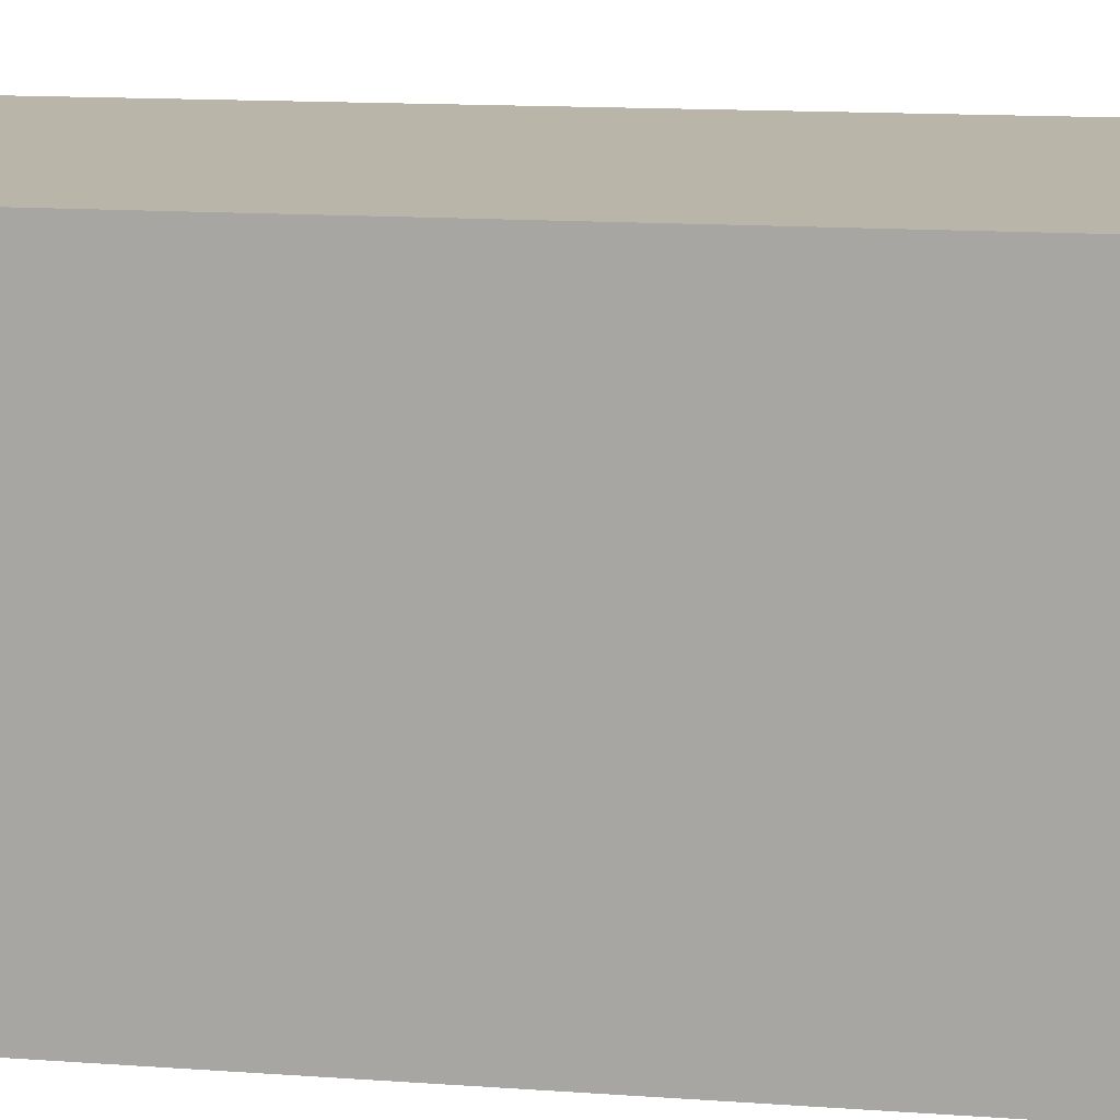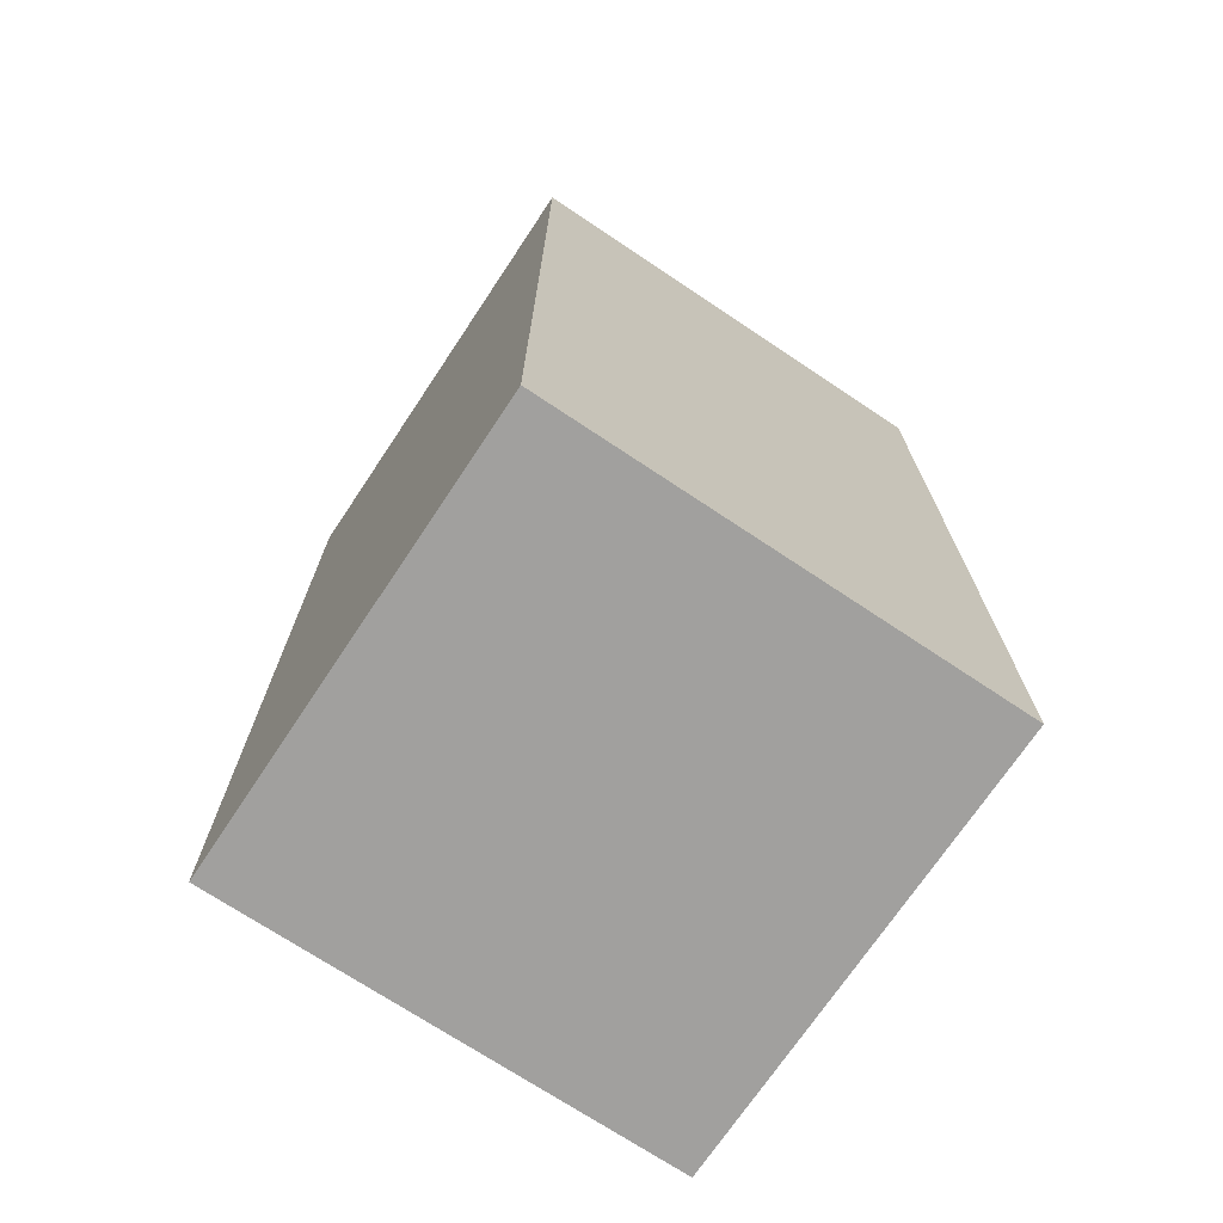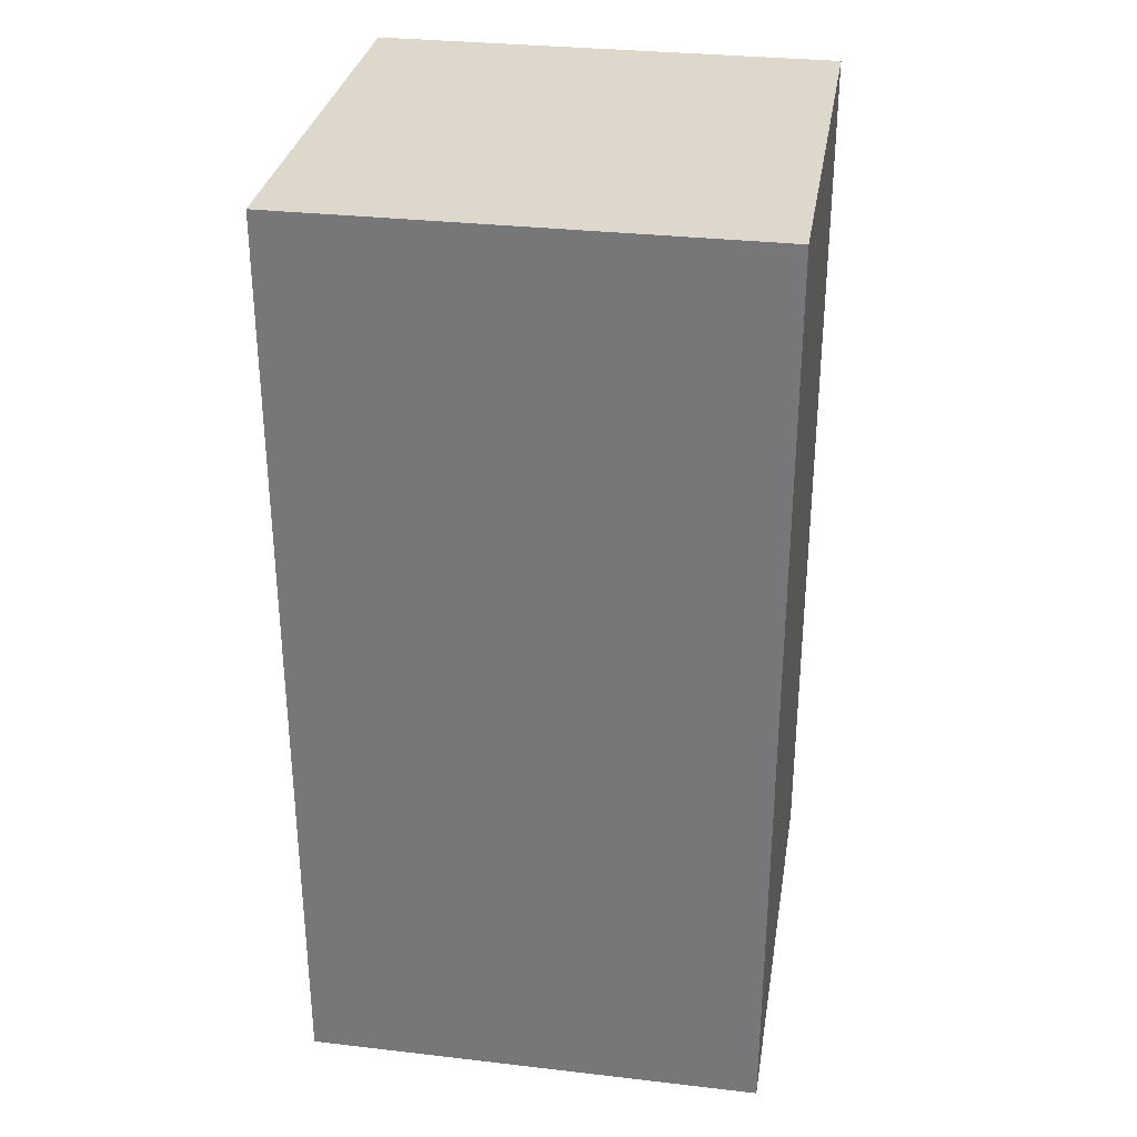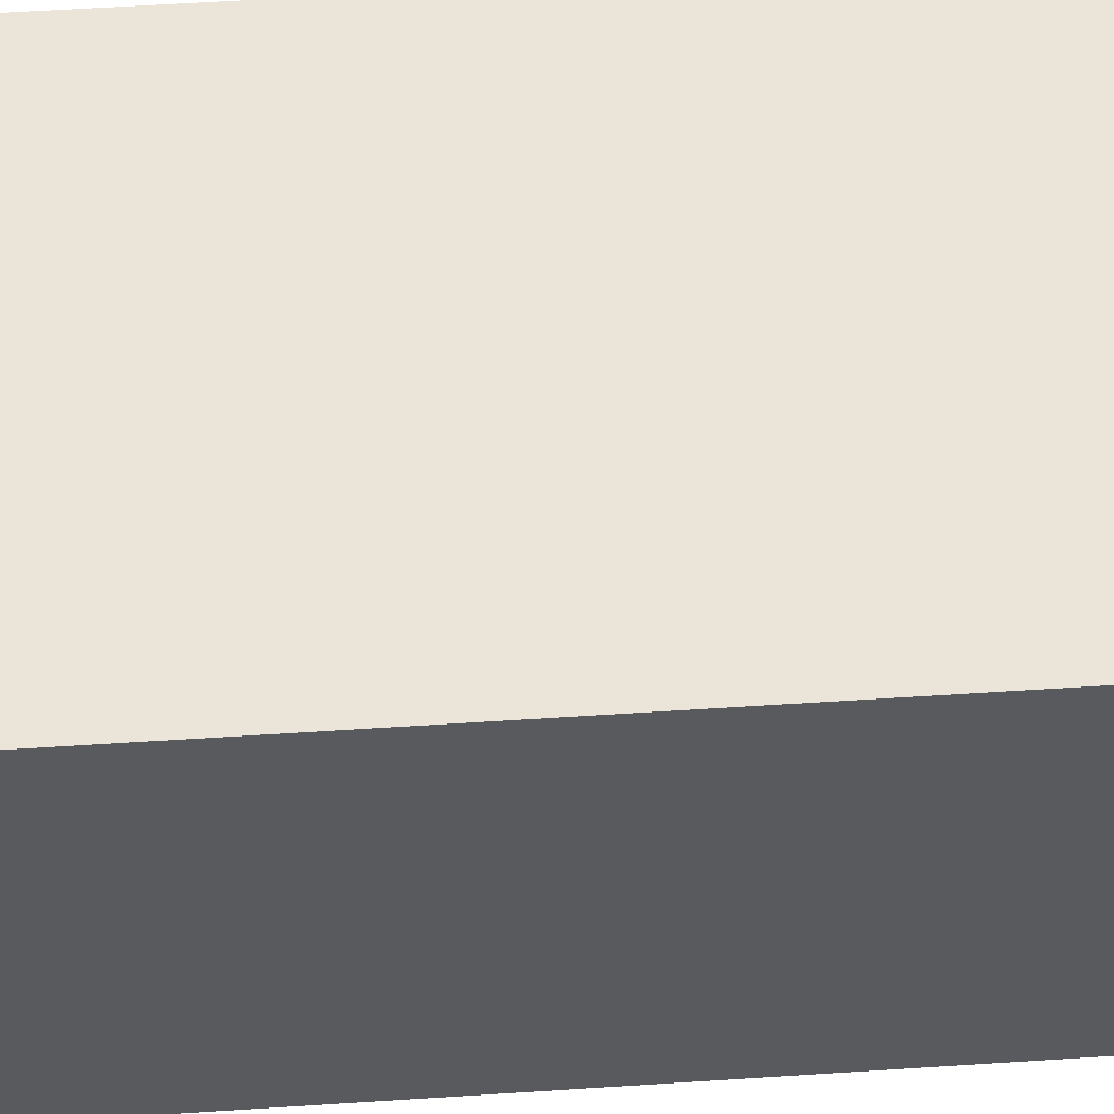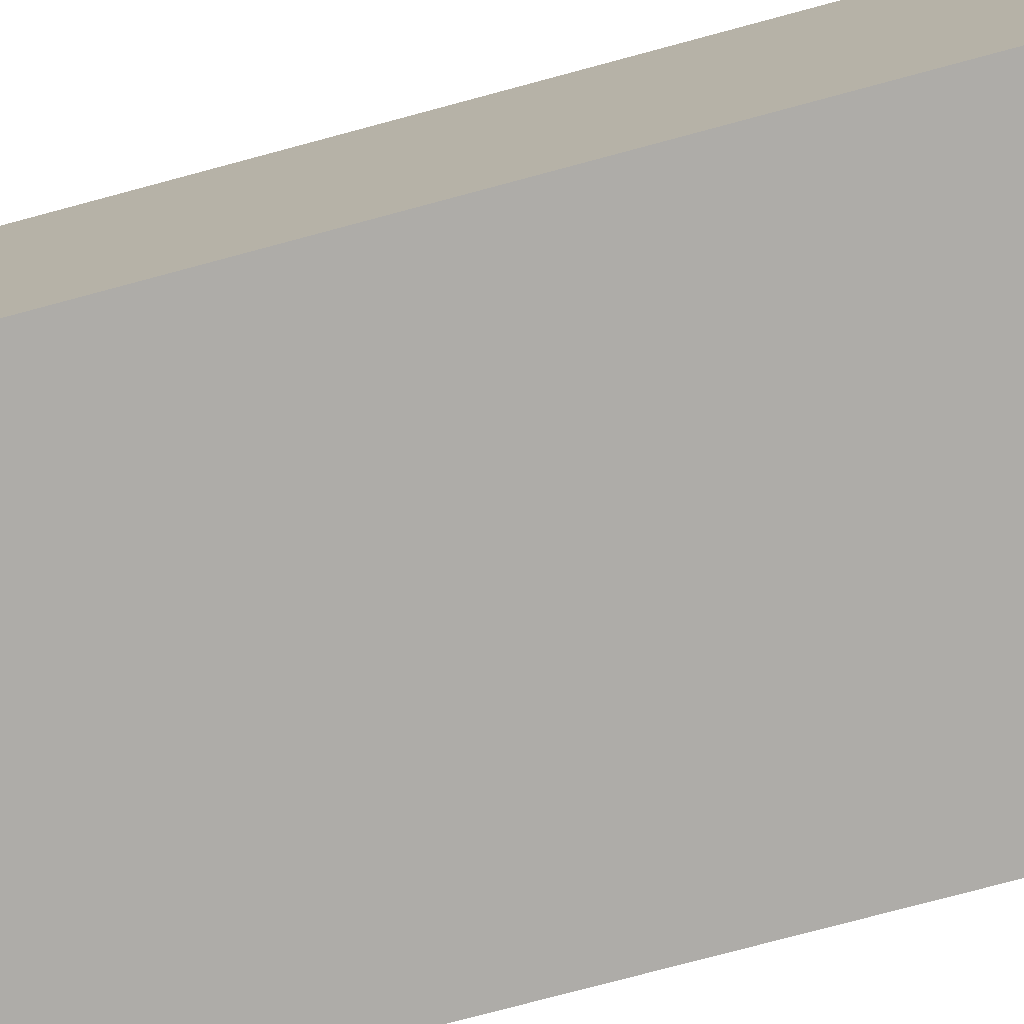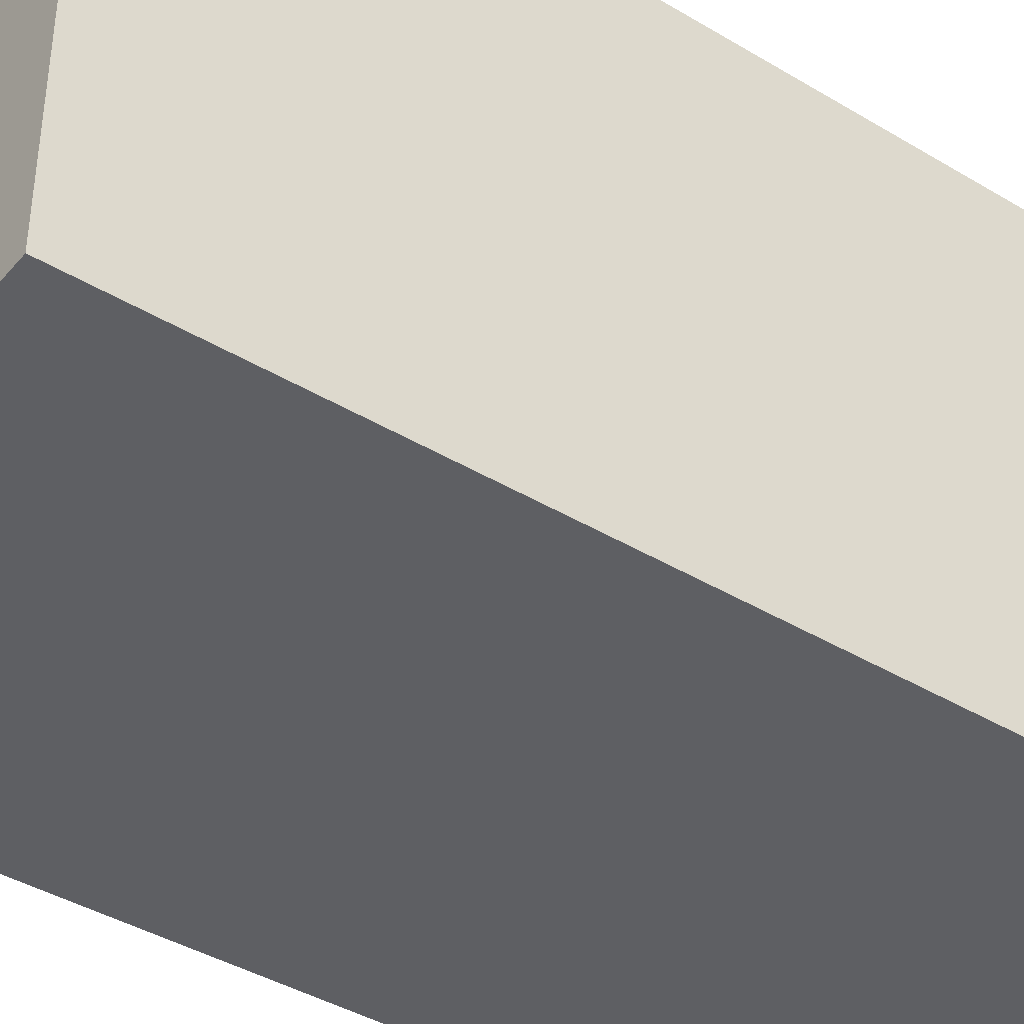
<metadata>
{"format":"obj","ext":"obj","renderer":"f3d","projection":"perspective","resolution":1024,"background":"white","views":[{"elev":13.7,"azim":99.2,"up":"+Z"},{"elev":-71.8,"azim":-33.7,"up":"+Y"},{"elev":31.3,"azim":-80.7,"up":"+Y"},{"elev":58.9,"azim":-93.8,"up":"+Z"},{"elev":-76.8,"azim":-75.0,"up":"+Z"},{"elev":-40.7,"azim":-126.4,"up":"+Z"}]}
</metadata>
<code>
o GnomeWarrior
v -2.235e-08 1.6 0.1
v -2.235e-08 1.6 4.47e-08
v -2.235e-08 1.7 0.1
v -2.235e-08 1.7 4.47e-08
v -2.235e-08 1.8 0.1
v -2.235e-08 1.8 4.47e-08
v 0.1 1.6 0.1
v 0.1 1.6 4.47e-08
v 0.1 1.7 0.1
v 0.1 1.7 4.47e-08
v 0.1 1.8 0.1
v 0.1 1.8 4.47e-08
v -2.235e-08 1.6 0.1
v -2.235e-08 1.7 0.1
v -2.235e-08 1.8 0.1
v 0.1 1.6 0.1
v 0.1 1.7 0.1
v 0.1 1.8 0.1
v -2.235e-08 1.6 4.47e-08
v -2.235e-08 1.7 4.47e-08
v -2.235e-08 1.8 4.47e-08
v 0.1 1.6 4.47e-08
v 0.1 1.7 4.47e-08
v 0.1 1.8 4.47e-08
v -2.235e-08 1.6 0.1
v 0.1 1.6 0.1
v -2.235e-08 1.6 4.47e-08
v 0.1 1.6 4.47e-08
v -2.235e-08 1.8 0.1
v 0.1 1.8 0.1
v -2.235e-08 1.8 4.47e-08
v 0.1 1.8 4.47e-08
f 3 2 1
f 4 2 3
f 5 4 3
f 6 4 5
f 7 8 9
f 9 8 10
f 9 10 11
f 11 10 12
f 16 14 13
f 17 15 14
f 17 14 16
f 18 15 17
f 19 20 22
f 20 21 23
f 22 20 23
f 23 21 24
f 27 26 25
f 28 26 27
f 29 30 31
f 31 30 32

</code>
